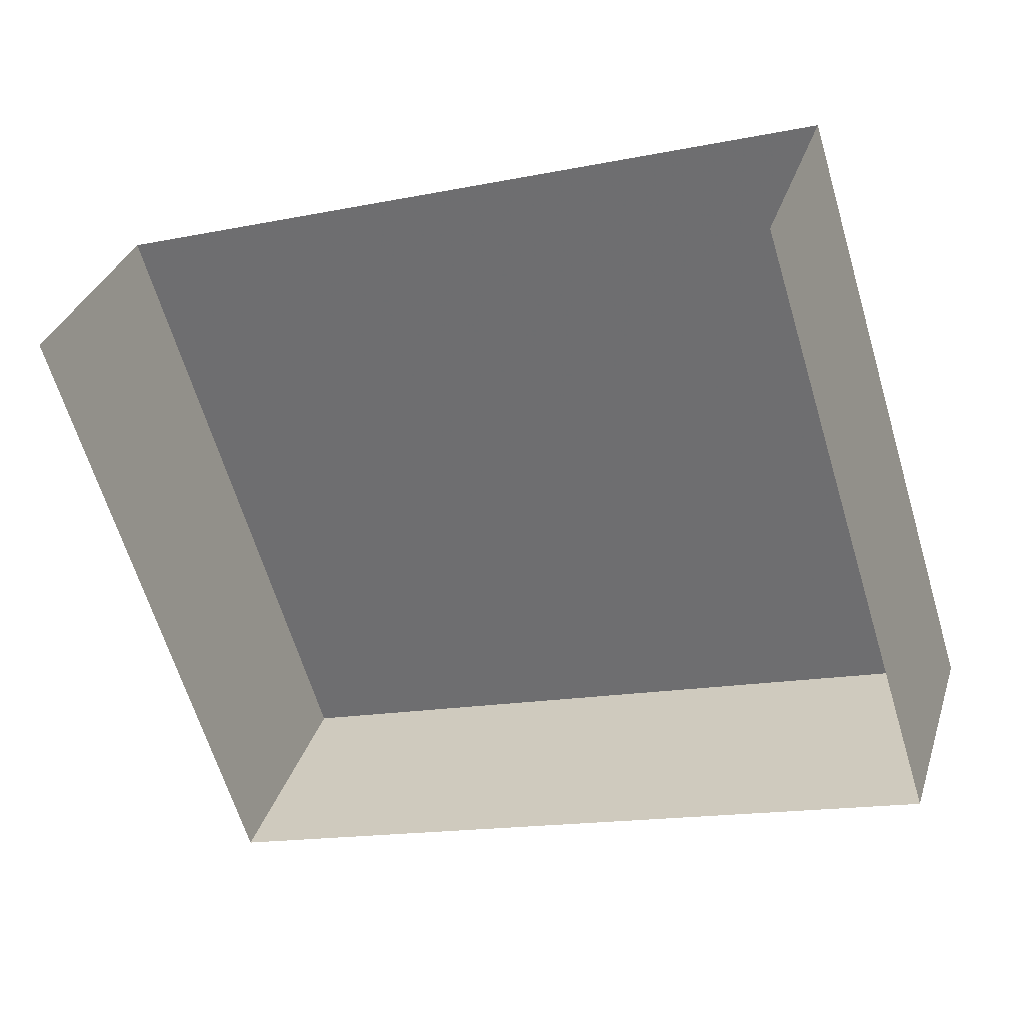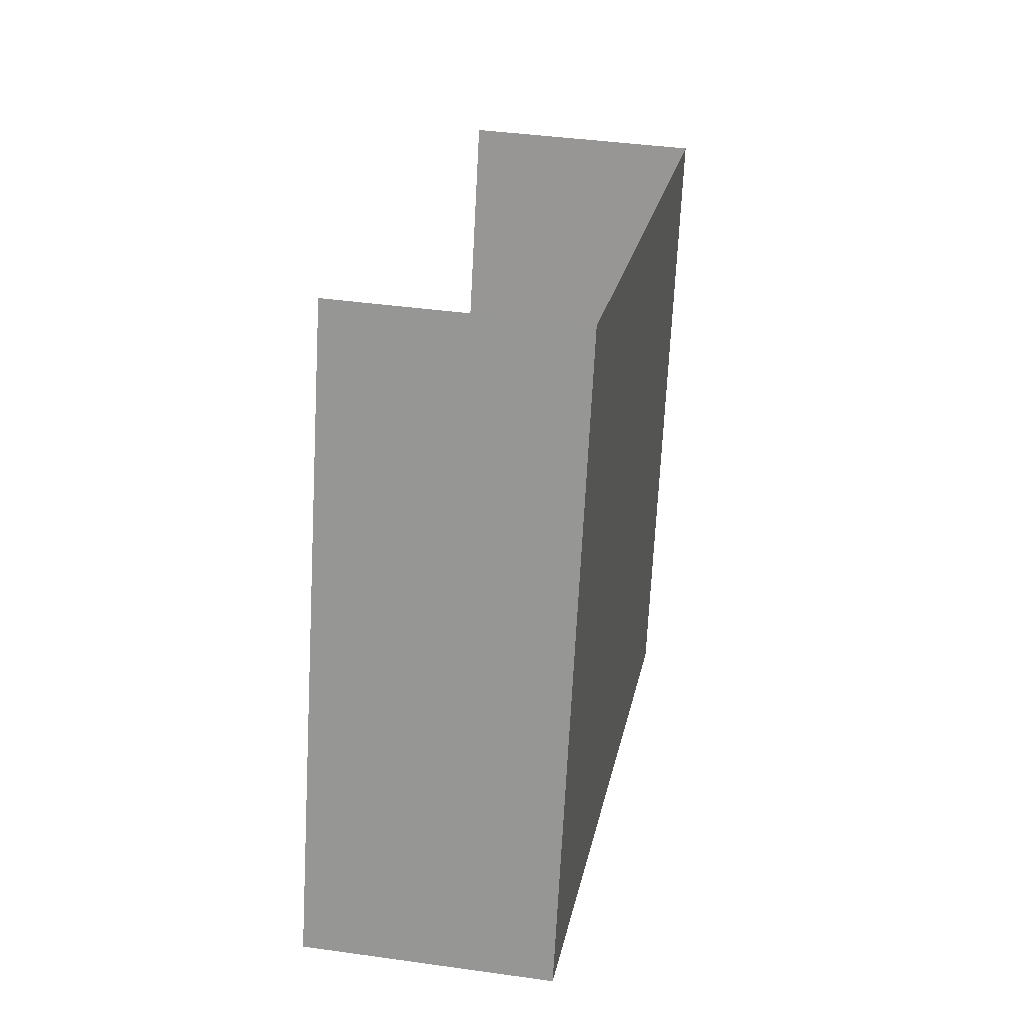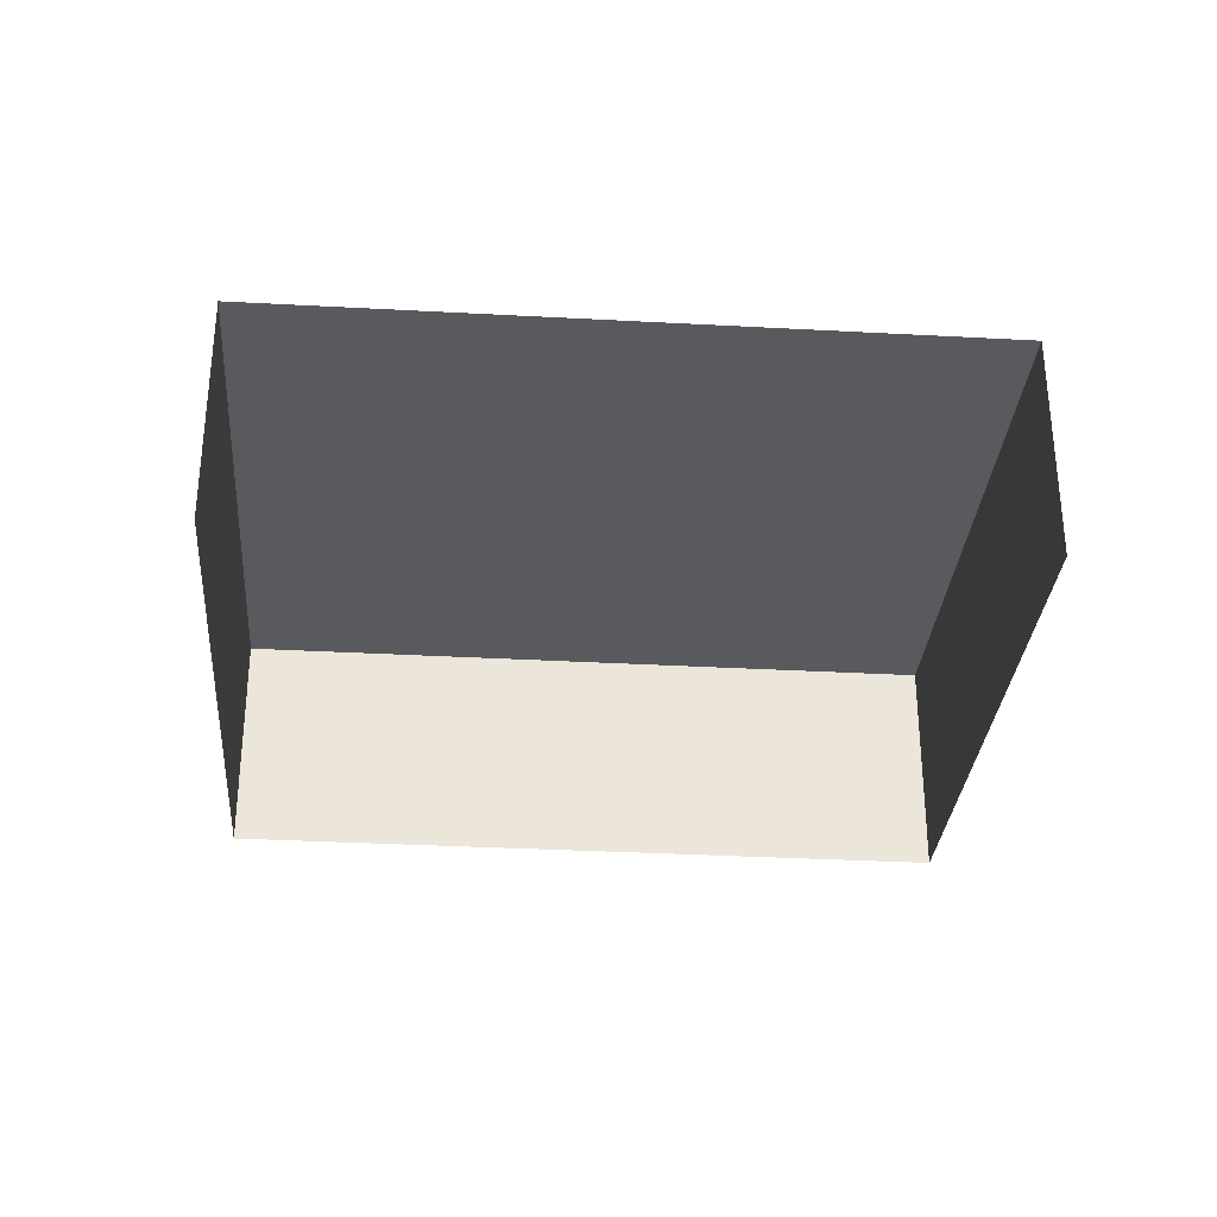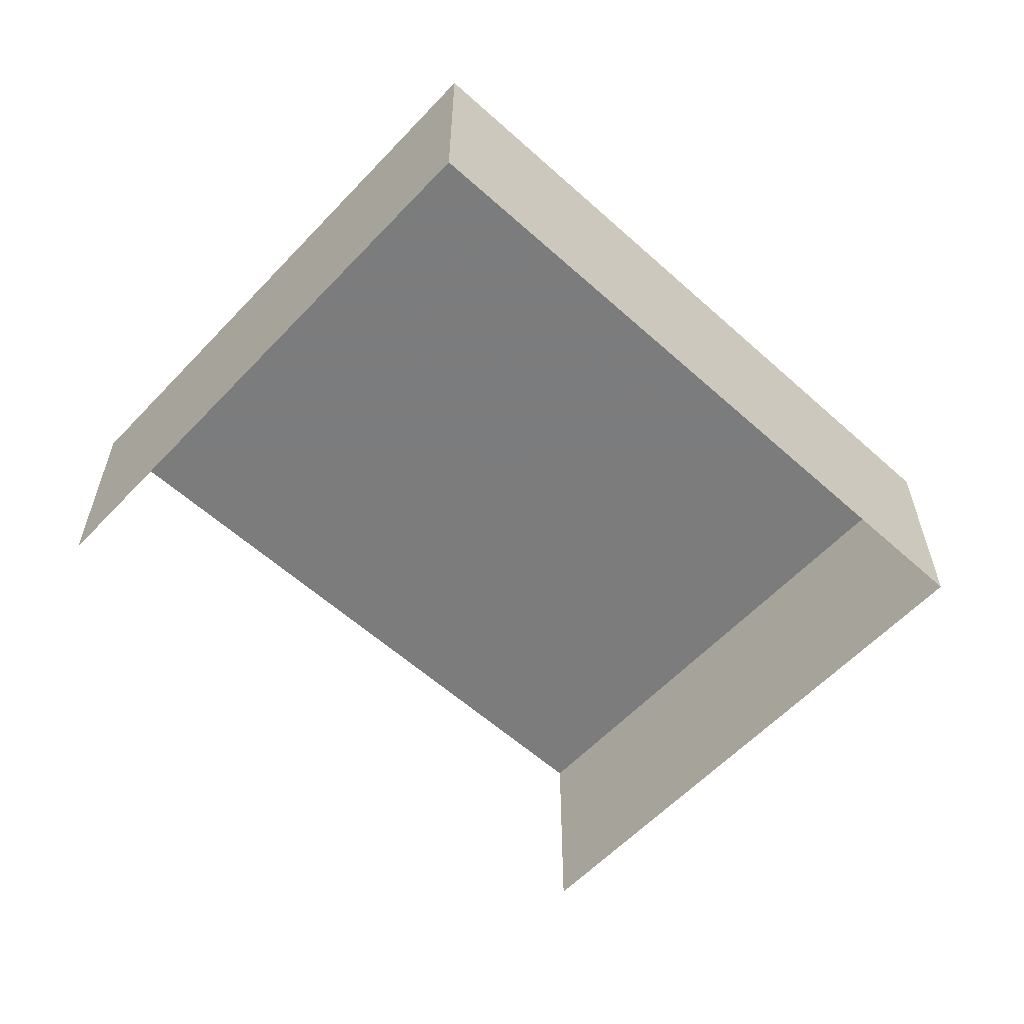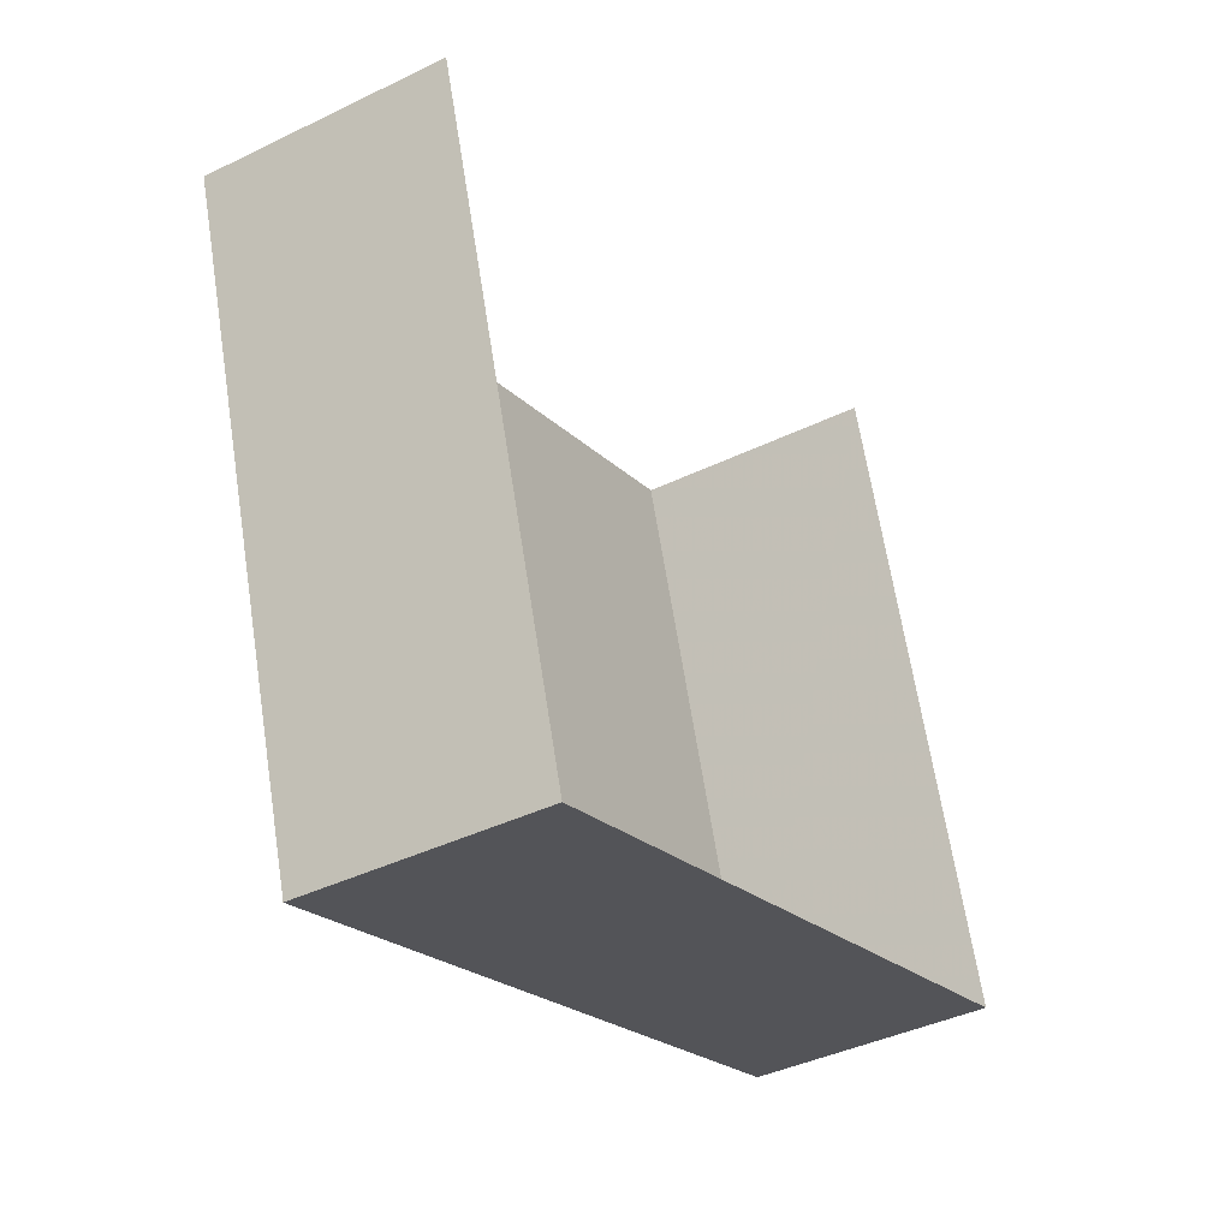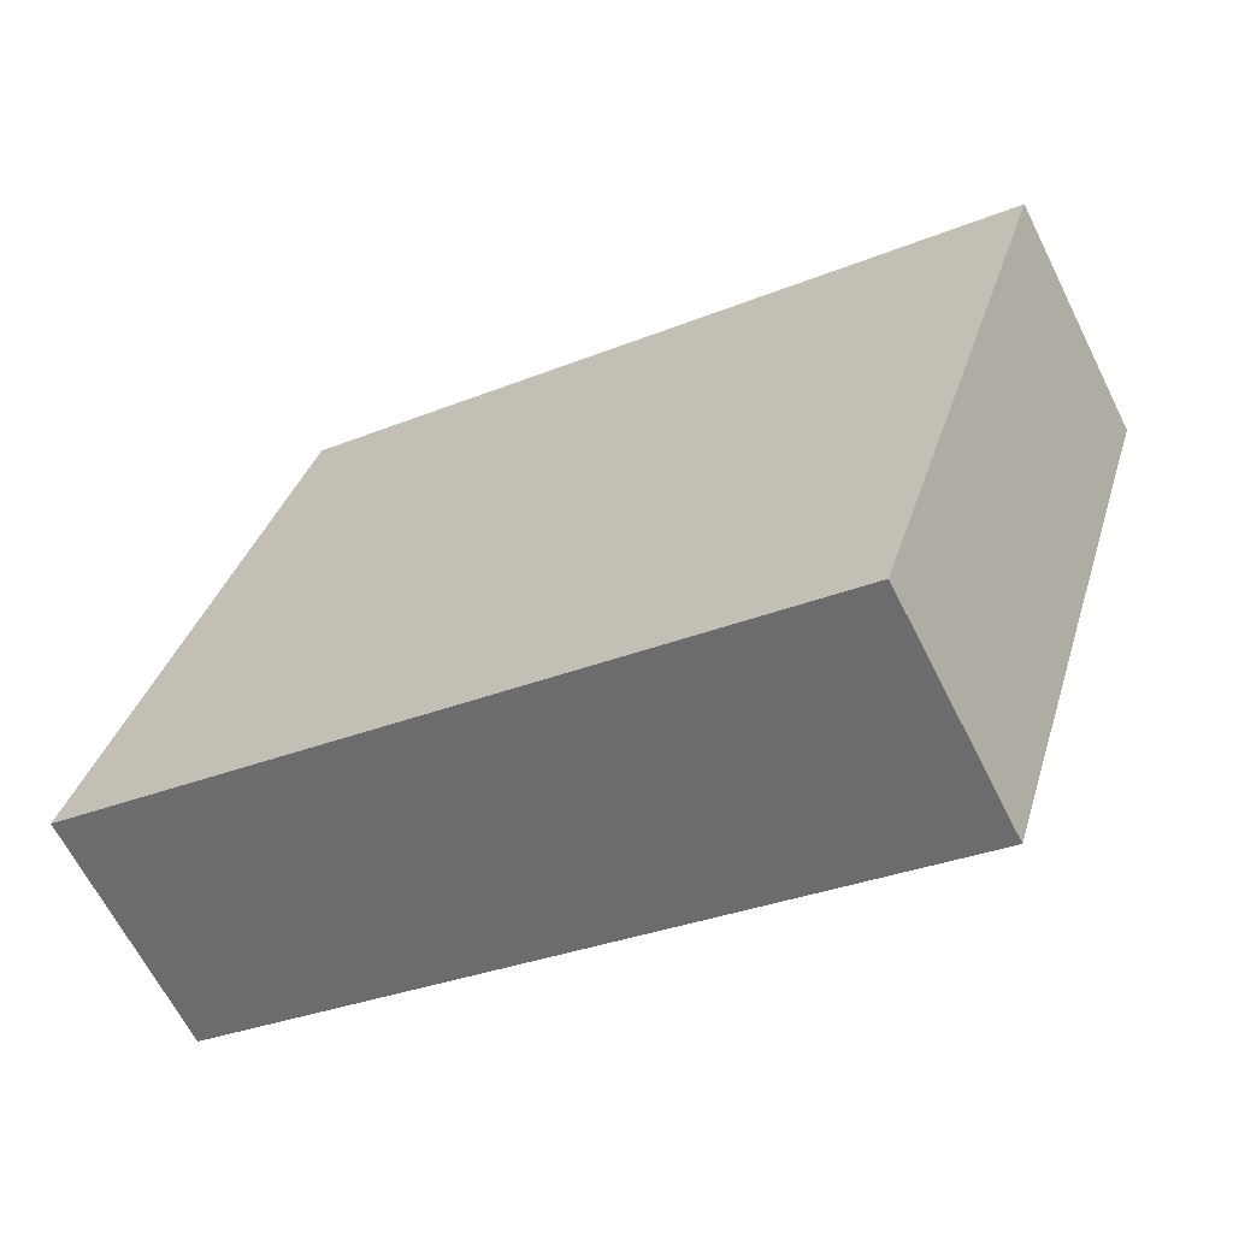
<metadata>
{"format":"obj","ext":"obj","renderer":"f3d","projection":"perspective","resolution":1024,"background":"white","views":[{"elev":32.5,"azim":-163.7,"up":"+Y"},{"elev":37.8,"azim":-80.0,"up":"+Y"},{"elev":-31.2,"azim":158.2,"up":"+Z"},{"elev":-58.8,"azim":-60.1,"up":"+Z"},{"elev":-40.0,"azim":120.9,"up":"+Y"},{"elev":-64.5,"azim":26.5,"up":"+Y"}]}
</metadata>
<code>
v -2.259e+05 -1.279e+05 11.66
v -2.259e+05 -1.279e+05 11.66
v -2.259e+05 -1.279e+05 11.66
v -2.259e+05 -1.279e+05 11.66
v -2.259e+05 -1.279e+05 14.14
v -2.259e+05 -1.279e+05 14.14
v -2.259e+05 -1.279e+05 14.14
v -2.259e+05 -1.279e+05 14.14
f 1 2 3
f 1 4 2
f 6 4 1
f 6 8 4
f 5 6 7
f 5 8 6
f 8 2 4
f 8 5 2
f 7 1 3
f 7 6 1
f 7 3 2
f 5 7 2

</code>
